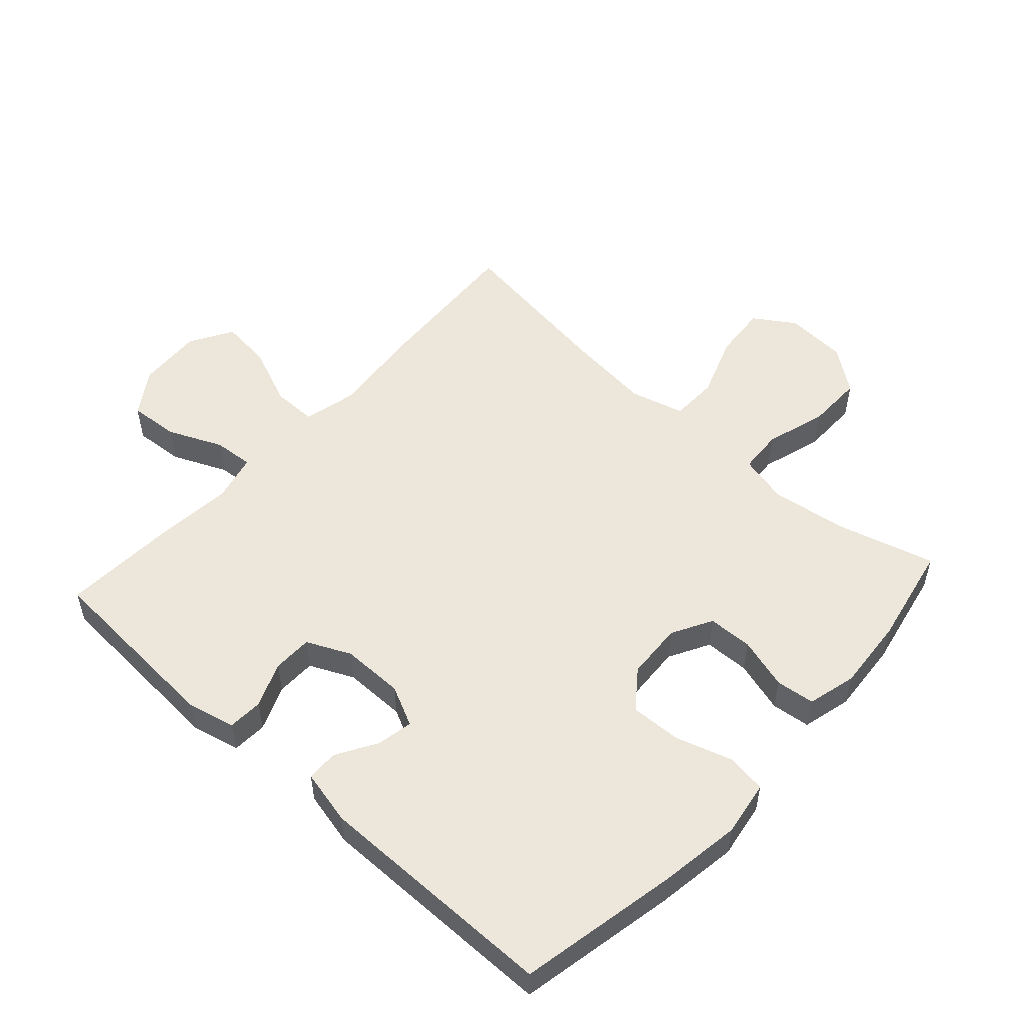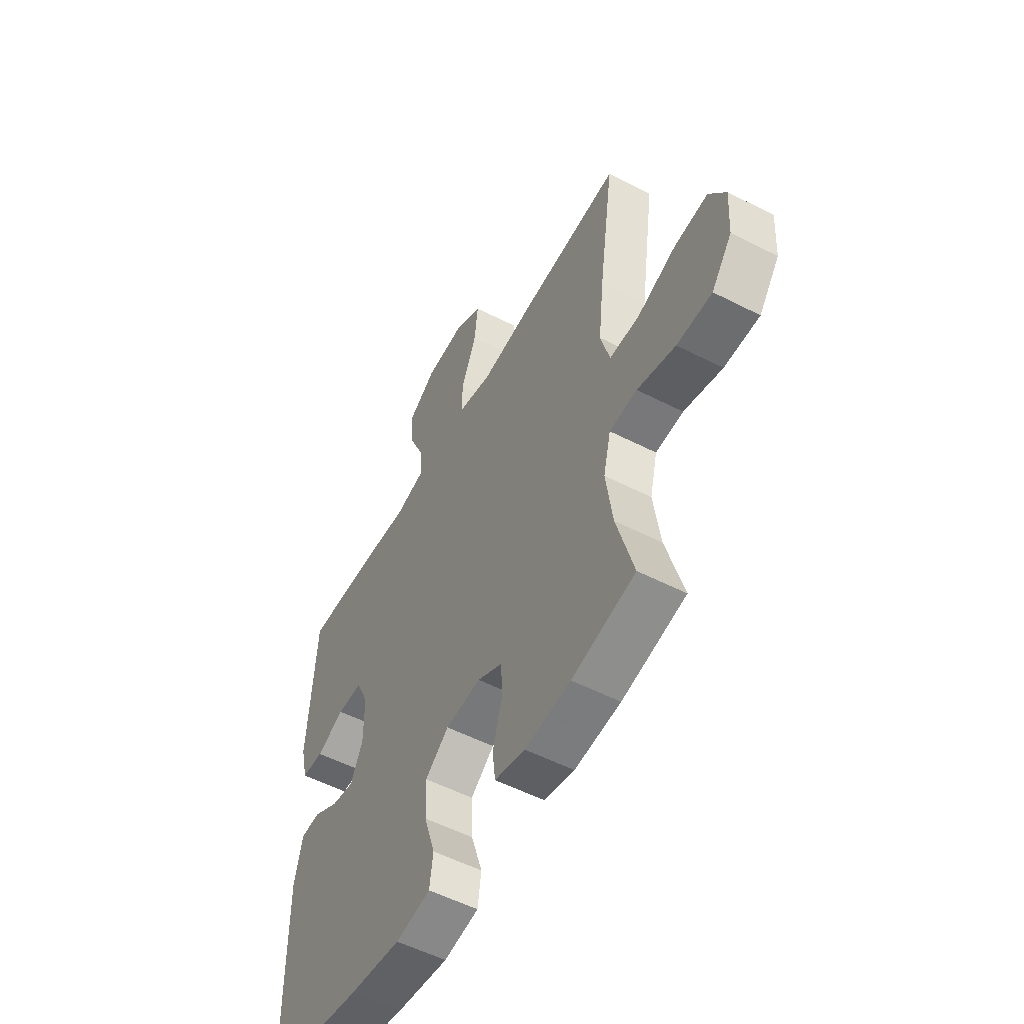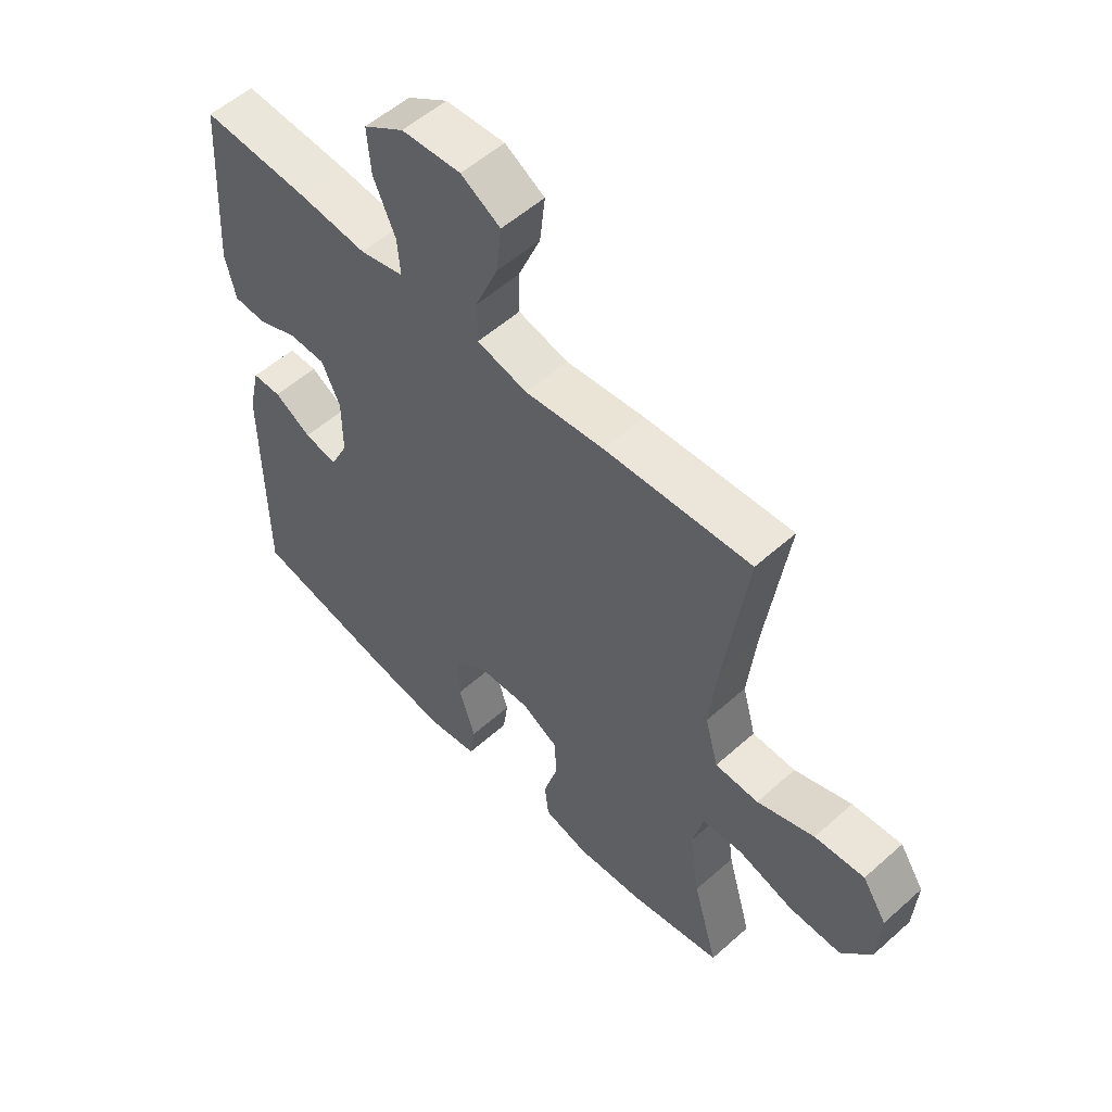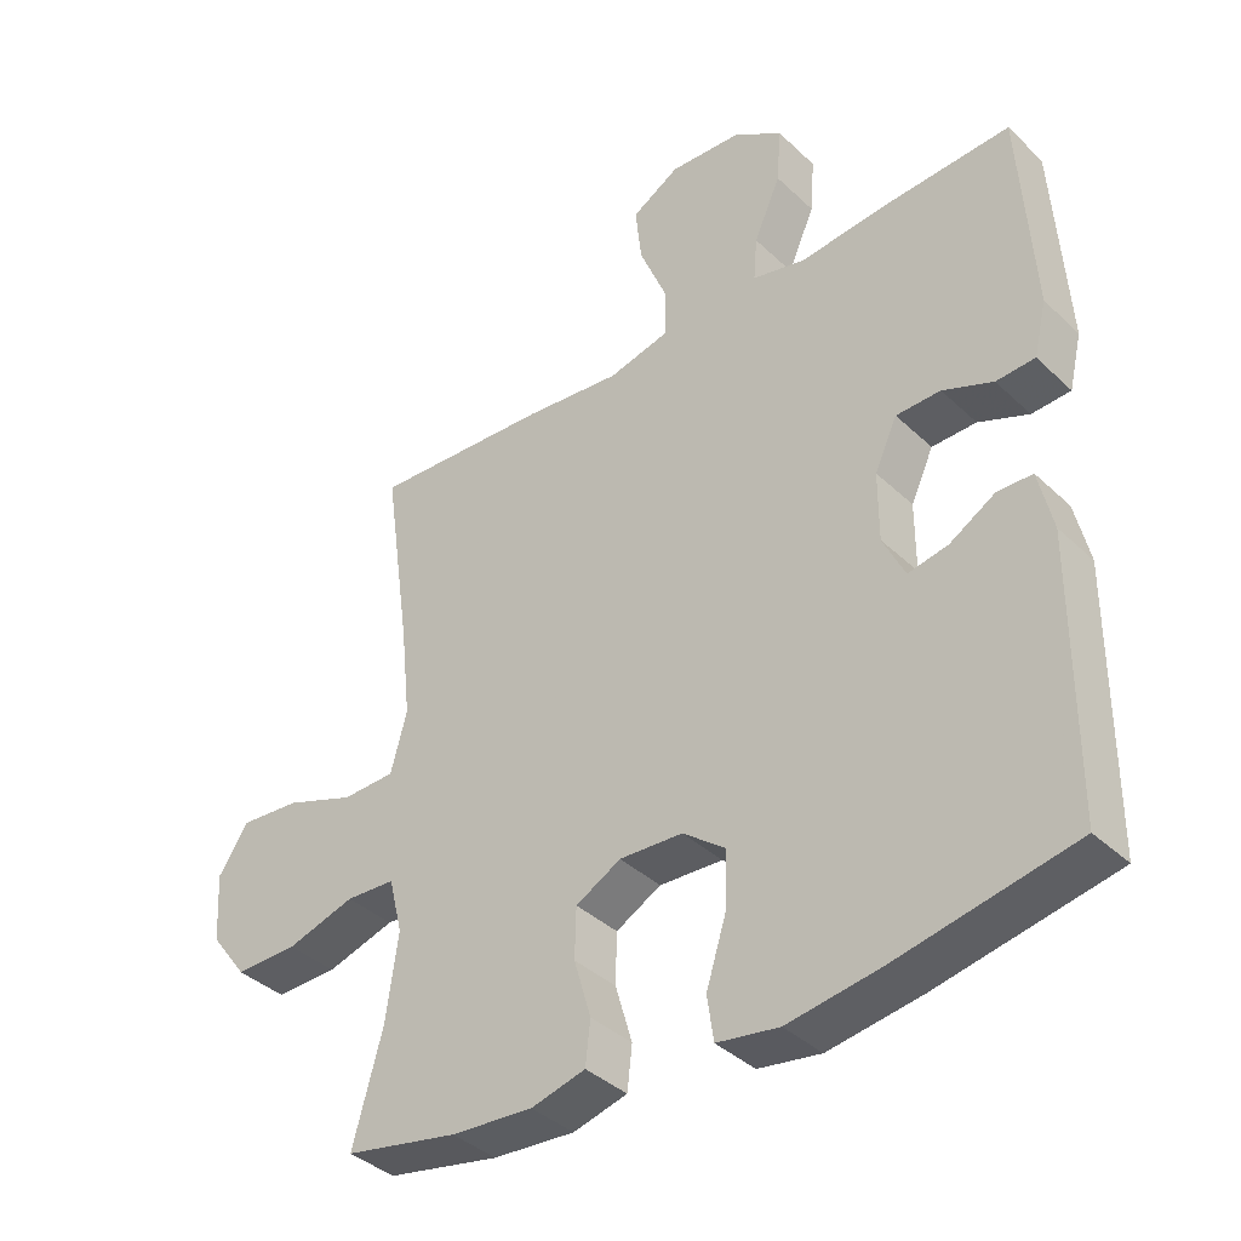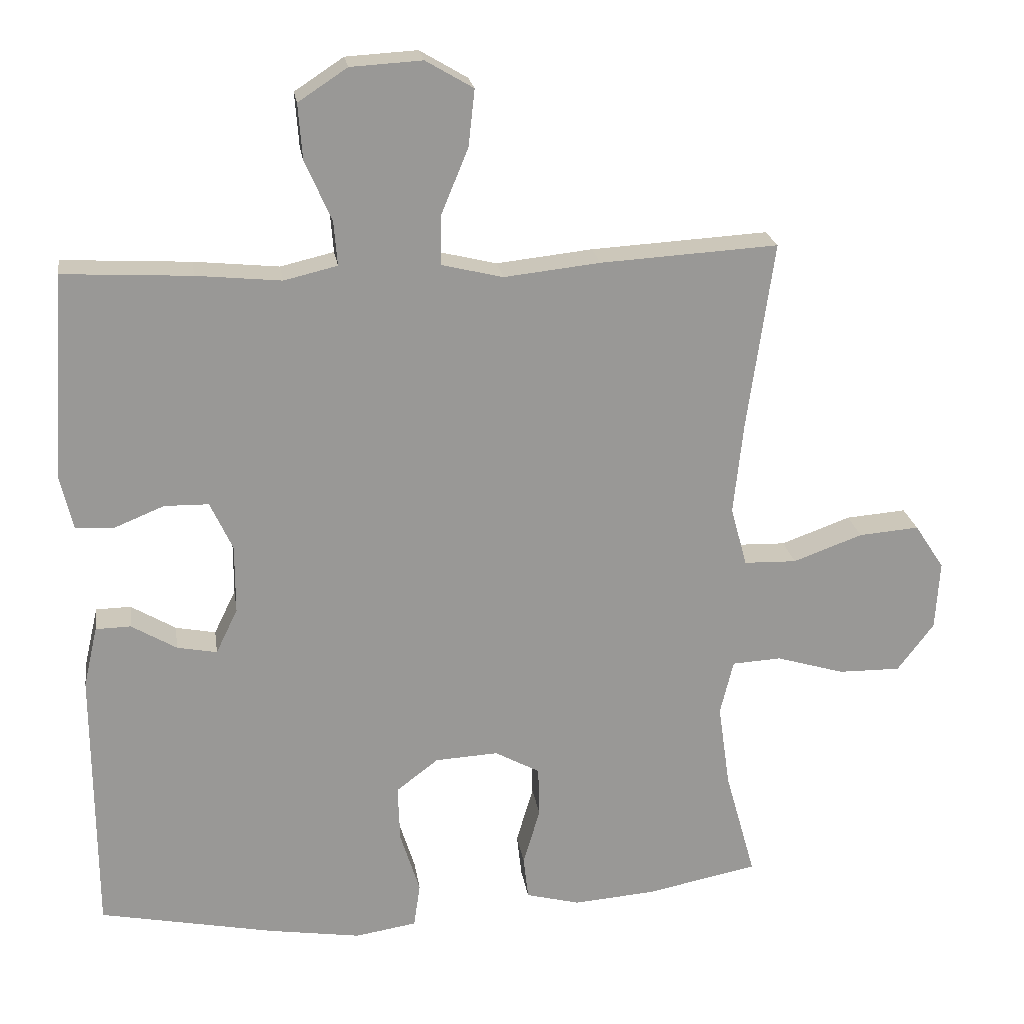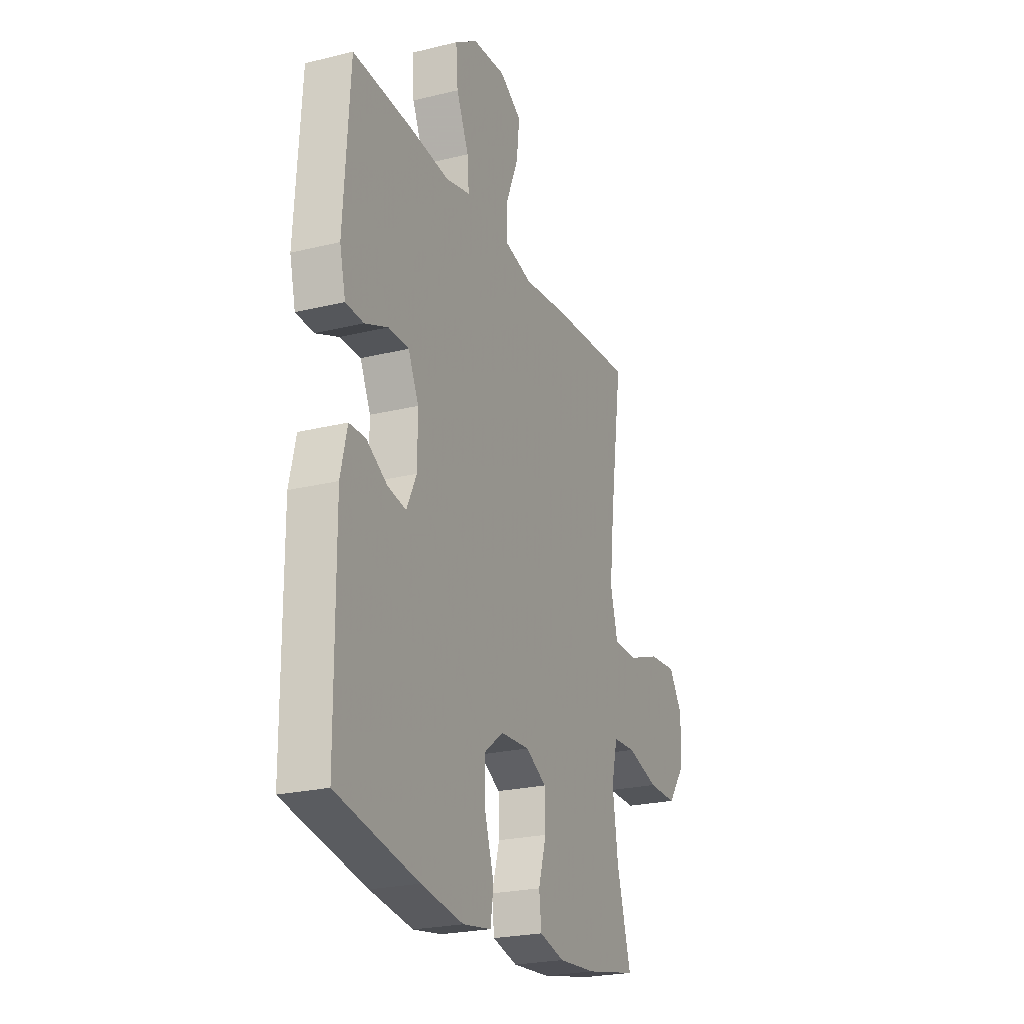
<metadata>
{"format":"obj","ext":"obj","renderer":"f3d","projection":"perspective","resolution":1024,"background":"white","views":[{"elev":52.8,"azim":132.2,"up":"+Y"},{"elev":-54.5,"azim":-118.5,"up":"+Z"},{"elev":54.8,"azim":-133.3,"up":"+Z"},{"elev":-38.3,"azim":40.3,"up":"+Z"},{"elev":21.8,"azim":171.7,"up":"+Z"},{"elev":-23.6,"azim":112.5,"up":"+Z"}]}
</metadata>
<code>
v -0.5 0.07 0.5
v -0.247 0.07 0.485
v -0.11 0.07 0.47
v -0.023 0.07 0.491
v -0.023 0.07 0.561
v -0.062 0.07 0.655
v -0.071 0.07 0.736
v -0.003 0.07 0.776
v 0.099 0.07 0.77
v 0.169 0.07 0.724
v 0.163 0.07 0.645
v 0.125 0.07 0.559
v 0.12 0.07 0.496
v 0.196 0.07 0.478
v 0.317 0.07 0.49
v 0.5 0.07 0.5
v 0.519 0.07 0.205
v 0.501 0.07 0.129
v 0.446 0.07 0.126
v 0.375 0.07 0.155
v 0.312 0.07 0.154
v 0.28 0.07 0.085
v 0.28 0.07 -0.013
v 0.311 0.07 -0.077
v 0.368 0.07 -0.066
v 0.432 0.07 -0.028
v 0.482 0.07 -0.029
v 0.502 0.07 -0.116
v 0.5 0.07 -0.5
v 0.249 0.07 -0.55
v 0.118 0.07 -0.57
v 0.03 0.07 -0.556
v 0.021 0.07 -0.493
v 0.049 0.07 -0.404
v 0.052 0.07 -0.323
v -0.008 0.07 -0.277
v -0.098 0.07 -0.272
v -0.162 0.07 -0.307
v -0.164 0.07 -0.378
v -0.14 0.07 -0.46
v -0.147 0.07 -0.521
v -0.224 0.07 -0.541
v -0.34 0.07 -0.532
v -0.5 0.07 -0.5
v -0.457 0.07 -0.346
v -0.44 0.07 -0.226
v -0.459 0.07 -0.148
v -0.529 0.07 -0.144
v -0.626 0.07 -0.173
v -0.715 0.07 -0.174
v -0.767 0.07 -0.105
v -0.773 0.07 -0.007
v -0.731 0.07 0.057
v -0.645 0.07 0.05
v -0.546 0.07 0.014
v -0.471 0.07 0.016
v -0.448 0.07 0.101
v -0.462 0.07 0.232
v -0.5 0 0.5
v -0.247 0 0.485
v -0.11 0 0.47
v -0.023 0 0.491
v -0.023 0 0.561
v -0.062 0 0.655
v -0.071 0 0.736
v -0.003 0 0.776
v 0.099 0 0.77
v 0.169 0 0.724
v 0.163 0 0.645
v 0.125 0 0.559
v 0.12 0 0.496
v 0.196 0 0.478
v 0.317 0 0.49
v 0.5 0 0.5
v 0.519 0 0.205
v 0.501 0 0.129
v 0.446 0 0.126
v 0.375 0 0.155
v 0.312 0 0.154
v 0.28 0 0.085
v 0.28 0 -0.013
v 0.311 0 -0.077
v 0.368 0 -0.066
v 0.432 0 -0.028
v 0.482 0 -0.029
v 0.502 0 -0.116
v 0.5 0 -0.5
v 0.249 0 -0.55
v 0.118 0 -0.57
v 0.03 0 -0.556
v 0.021 0 -0.493
v 0.049 0 -0.404
v 0.052 0 -0.323
v -0.008 0 -0.277
v -0.098 0 -0.272
v -0.162 0 -0.307
v -0.164 0 -0.378
v -0.14 0 -0.46
v -0.147 0 -0.521
v -0.224 0 -0.541
v -0.34 0 -0.532
v -0.5 0 -0.5
v -0.457 0 -0.346
v -0.44 0 -0.226
v -0.459 0 -0.148
v -0.529 0 -0.144
v -0.626 0 -0.173
v -0.715 0 -0.174
v -0.767 0 -0.105
v -0.773 0 -0.007
v -0.731 0 0.057
v -0.645 0 0.05
v -0.546 0 0.014
v -0.471 0 0.016
v -0.448 0 0.101
v -0.462 0 0.232
f 53 54 55
f 52 53 55
f 51 52 55
f 50 51 55
f 49 50 55
f 48 49 55
f 47 48 55 56
f 46 47 56 57
f 43 44 45
f 42 43 45
f 41 42 45
f 40 41 45
f 39 40 45
f 38 39 45 46
f 37 38 46 57
f 32 33 34
f 31 32 34
f 30 31 34
f 29 30 34
f 28 29 34
f 27 28 34
f 26 27 34
f 25 26 34
f 24 25 34 35
f 23 24 35 36
f 18 19 20
f 17 18 20
f 16 17 20
f 15 16 20
f 14 15 20
f 13 14 20 21
f 10 11 12
f 9 10 12
f 8 9 12
f 7 8 12
f 6 7 12
f 5 6 12
f 4 5 12 13
f 13 21 22
f 4 13 22
f 3 4 22
f 23 36 37
f 22 23 37
f 3 22 37
f 2 3 37
f 1 2 37
f 58 1 37
f 37 57 58
f 113 112 111
f 113 111 110
f 113 110 109
f 113 109 108
f 113 108 107
f 113 107 106
f 114 113 106 105
f 115 114 105 104
f 103 102 101
f 103 101 100
f 103 100 99
f 103 99 98
f 103 98 97
f 104 103 97 96
f 115 104 96 95
f 92 91 90
f 92 90 89
f 92 89 88
f 92 88 87
f 92 87 86
f 92 86 85
f 92 85 84
f 92 84 83
f 93 92 83 82
f 94 93 82 81
f 78 77 76
f 78 76 75
f 78 75 74
f 78 74 73
f 78 73 72
f 79 78 72 71
f 70 69 68
f 70 68 67
f 70 67 66
f 70 66 65
f 70 65 64
f 70 64 63
f 71 70 63 62
f 80 79 71
f 80 71 62
f 80 62 61
f 95 94 81
f 95 81 80
f 95 80 61
f 95 61 60
f 95 60 59
f 95 59 116
f 116 115 95
f 1 59 60 2
f 2 60 61 3
f 3 61 62 4
f 4 62 63 5
f 5 63 64 6
f 6 64 65 7
f 7 65 66 8
f 8 66 67 9
f 9 67 68 10
f 10 68 69 11
f 11 69 70 12
f 12 70 71 13
f 13 71 72 14
f 14 72 73 15
f 15 73 74 16
f 16 74 75 17
f 17 75 76 18
f 18 76 77 19
f 19 77 78 20
f 20 78 79 21
f 21 79 80 22
f 22 80 81 23
f 23 81 82 24
f 24 82 83 25
f 25 83 84 26
f 26 84 85 27
f 27 85 86 28
f 28 86 87 29
f 29 87 88 30
f 30 88 89 31
f 31 89 90 32
f 32 90 91 33
f 33 91 92 34
f 34 92 93 35
f 35 93 94 36
f 36 94 95 37
f 37 95 96 38
f 38 96 97 39
f 39 97 98 40
f 40 98 99 41
f 41 99 100 42
f 42 100 101 43
f 43 101 102 44
f 44 102 103 45
f 45 103 104 46
f 46 104 105 47
f 47 105 106 48
f 48 106 107 49
f 49 107 108 50
f 50 108 109 51
f 51 109 110 52
f 52 110 111 53
f 53 111 112 54
f 54 112 113 55
f 55 113 114 56
f 56 114 115 57
f 57 115 116 58
f 58 116 59 1

</code>
